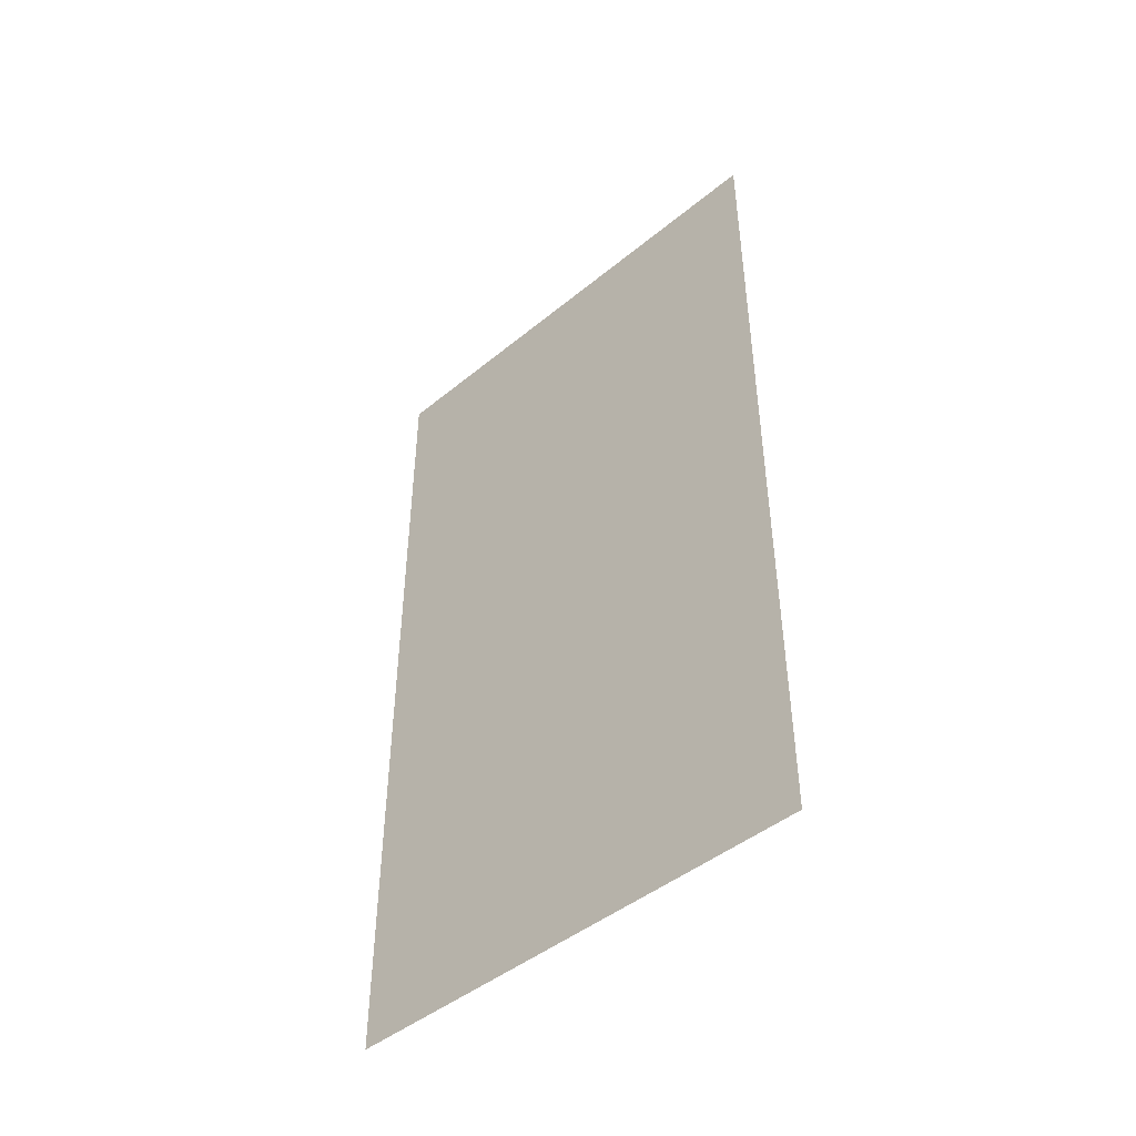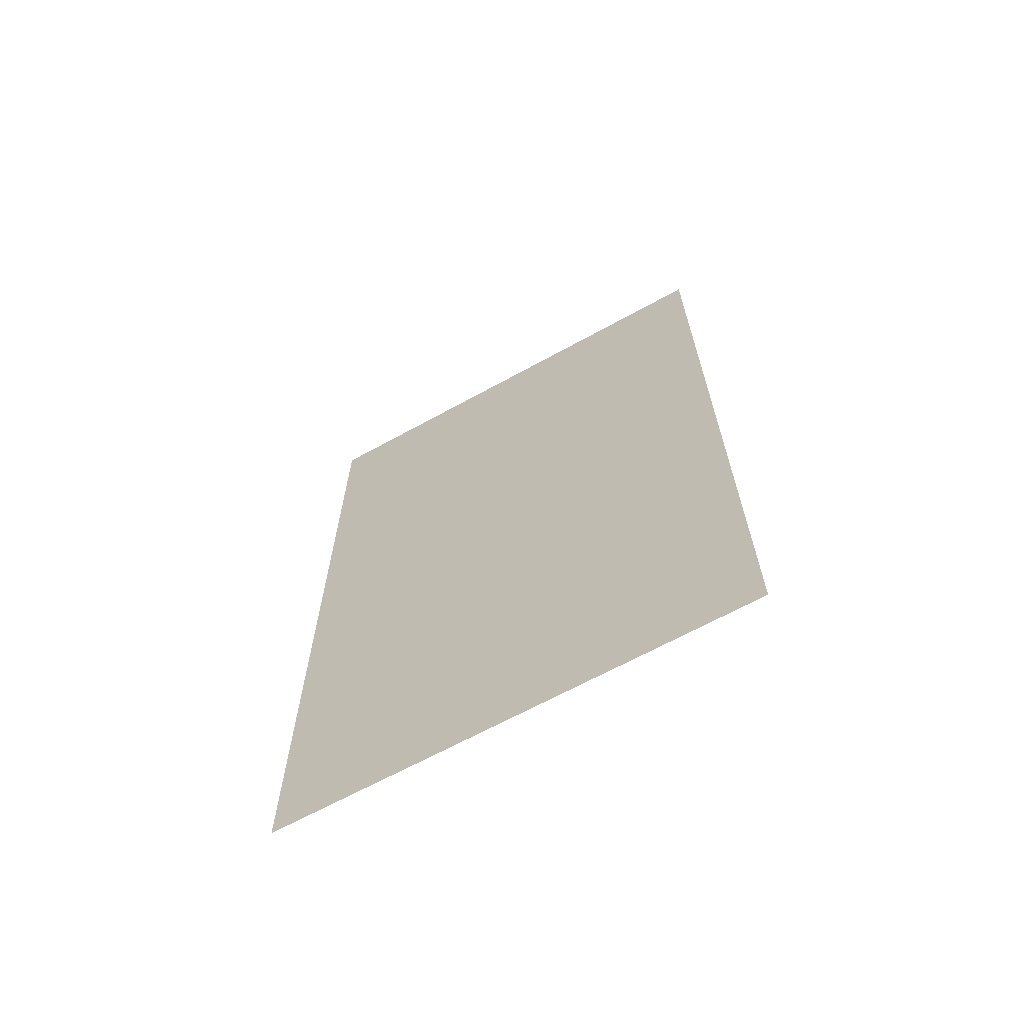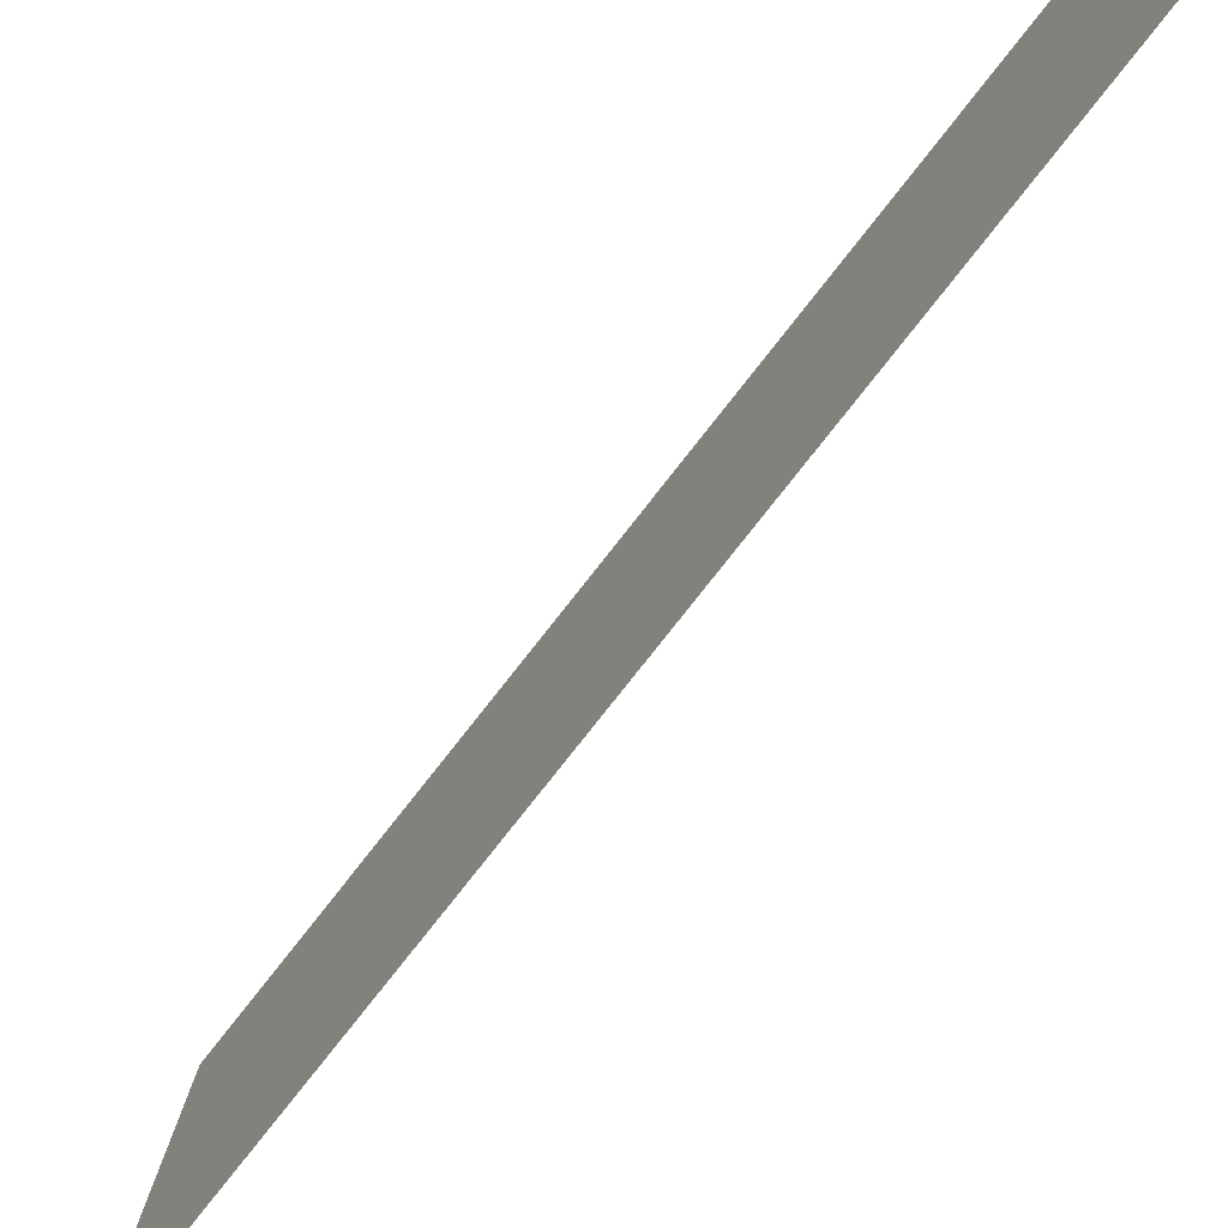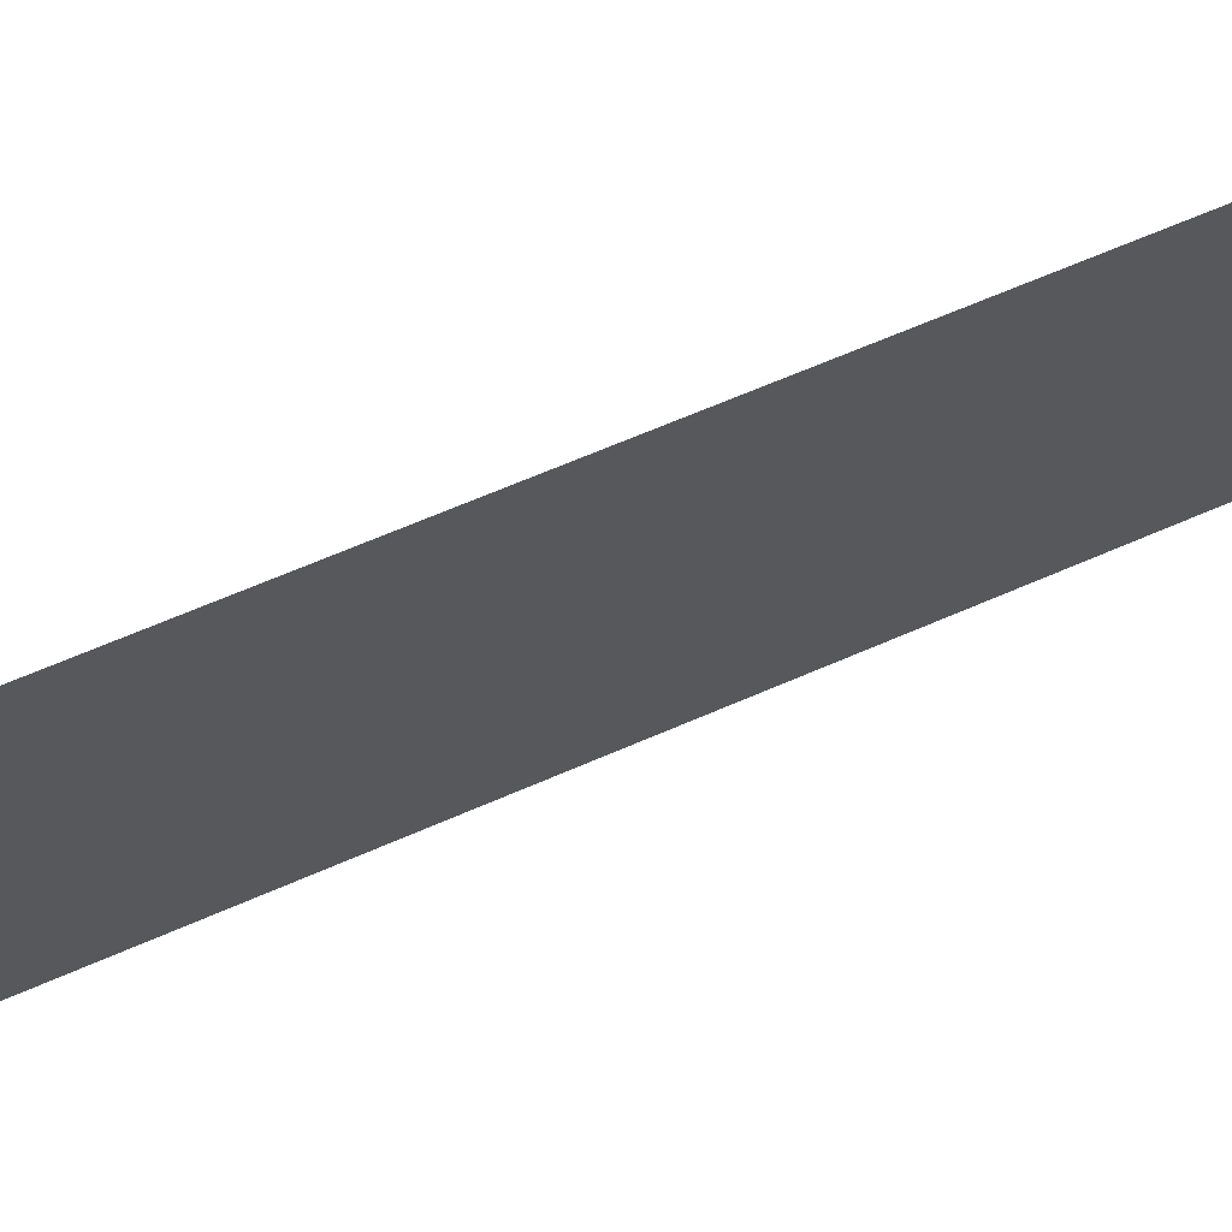
<metadata>
{"format":"obj","ext":"obj","renderer":"f3d","projection":"perspective","resolution":1024,"background":"white","views":[{"elev":-45.8,"azim":-46.8,"up":"+Z"},{"elev":-66.0,"azim":-61.0,"up":"+Z"},{"elev":-79.9,"azim":141.7,"up":"+Y"},{"elev":69.6,"azim":-113.1,"up":"+Y"}]}
</metadata>
<code>
o Plane
v 0.04887 0.6443 1.149
v 0.04887 -0.6443 1.149
v 0.04887 0.6443 -1.149
v 0.04887 -0.6443 -1.149
f 1 2 4 3

</code>
